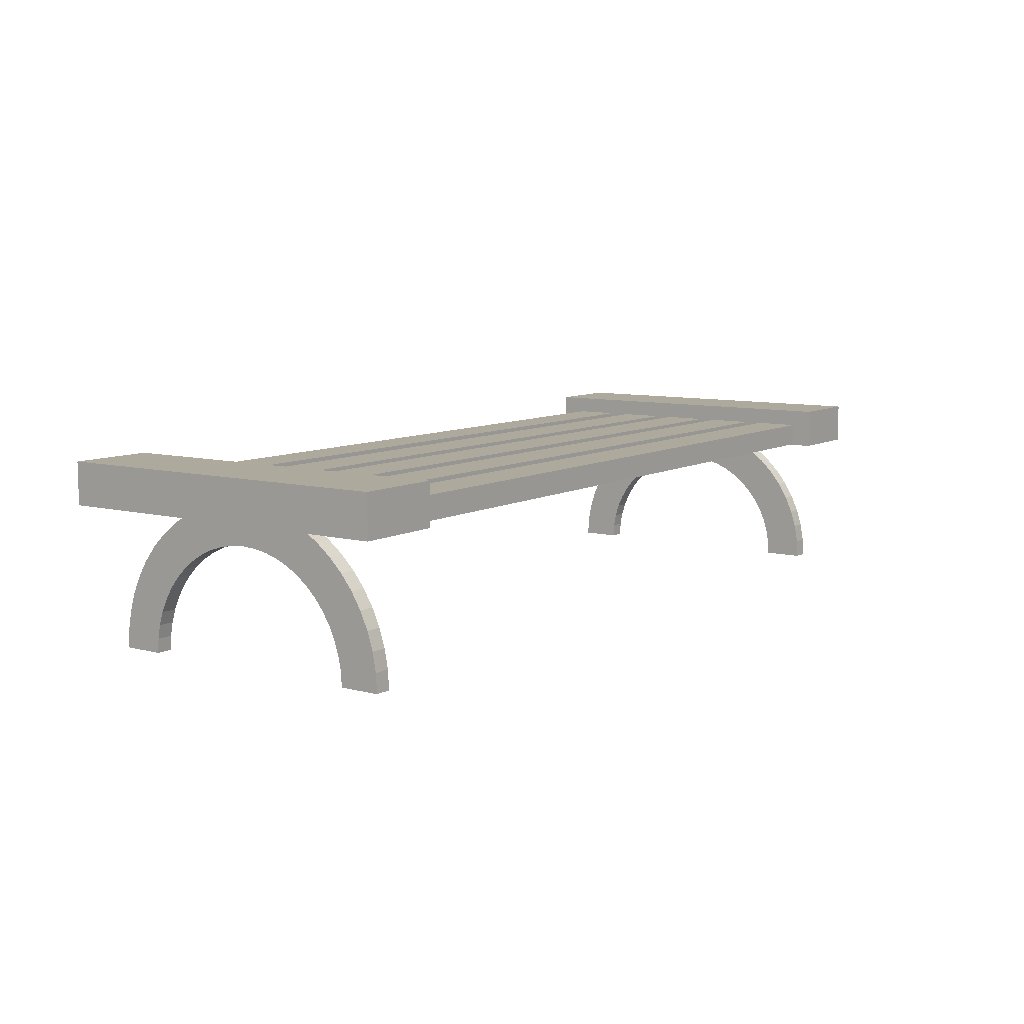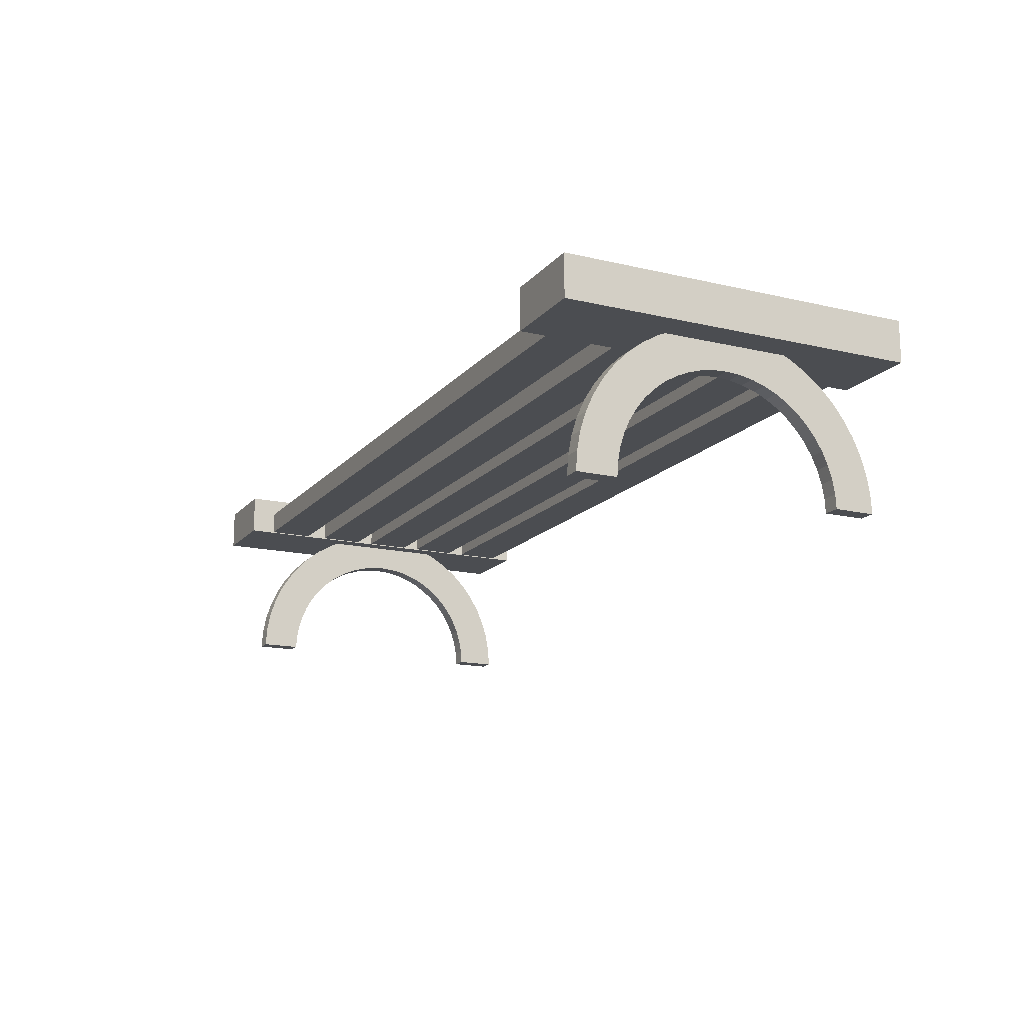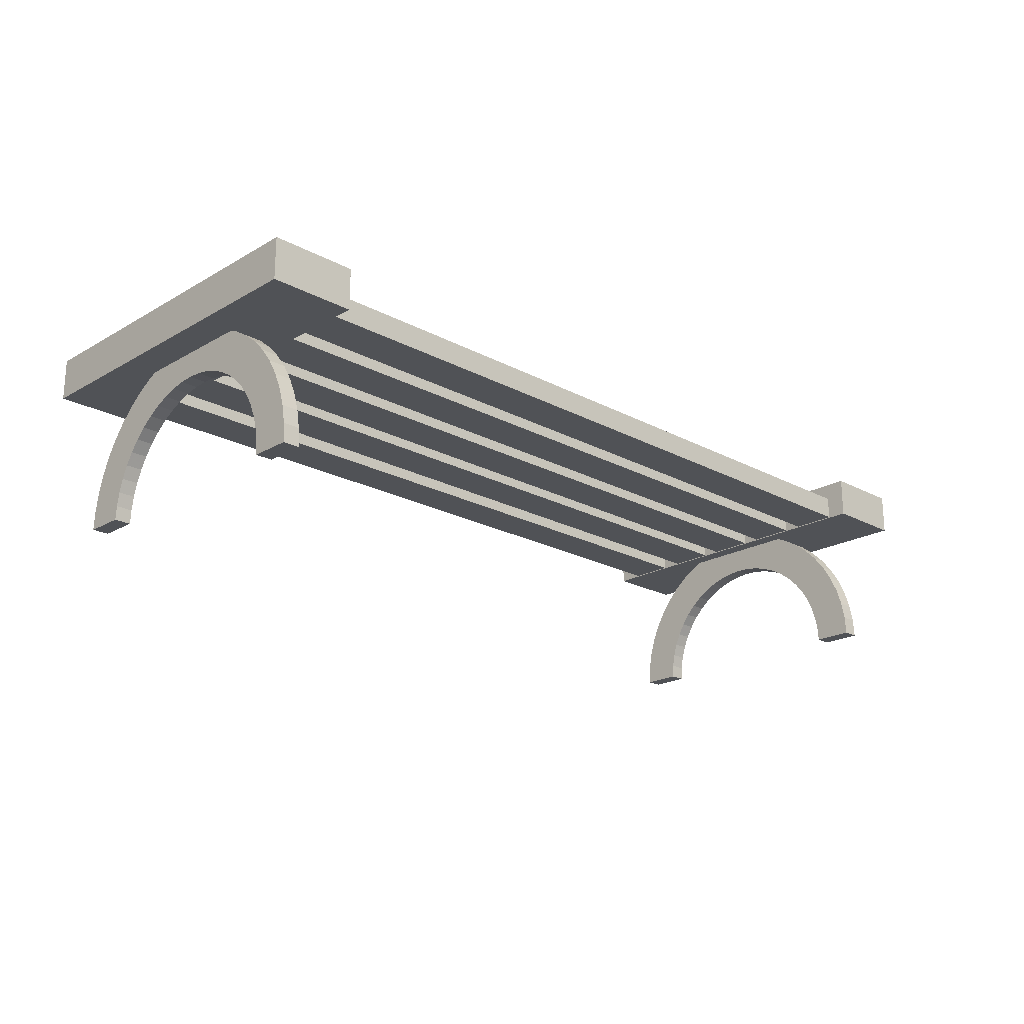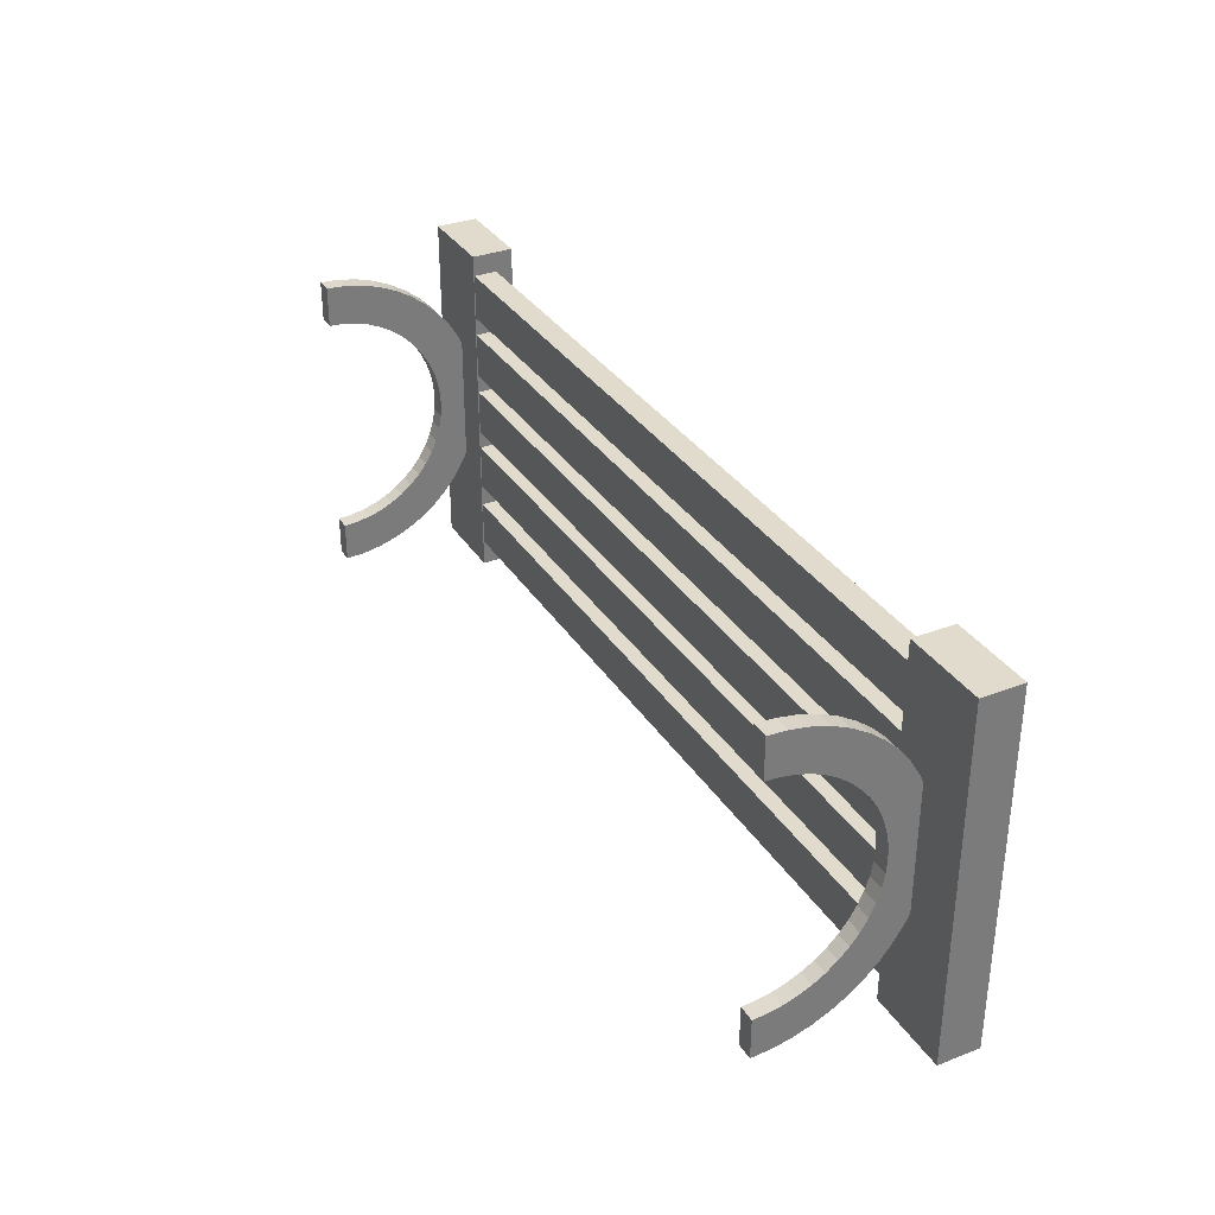
<metadata>
{"format":"obj","ext":"obj","renderer":"f3d","projection":"perspective","resolution":1024,"background":"white","views":[{"elev":8.8,"azim":-55.0,"up":"+Y"},{"elev":-15.7,"azim":-116.1,"up":"+Y"},{"elev":-20.7,"azim":-44.1,"up":"+Y"},{"elev":33.2,"azim":62.3,"up":"+Z"}]}
</metadata>
<code>
v  -33.32 -2.836 19.13
v  42.77 -2.836 19.13
v  -33.32 -2.836 14.63
v  42.77 -2.836 14.63
v  -33.32 -0.535 19.13
v  42.77 -0.535 19.13
v  -33.32 -0.535 14.63
v  42.77 -0.535 14.63
o Box002
g Box002
f 1 3 4 2
f 5 6 8 7
f 1 2 6 5
f 2 4 8 6
f 4 3 7 8
f 3 1 5 7
v  -33.32 -2.836 12.83
v  42.77 -2.836 12.83
v  -33.32 -2.836 8.332
v  42.77 -2.836 8.332
v  -33.32 -0.535 12.83
v  42.77 -0.535 12.83
v  -33.32 -0.535 8.332
v  42.77 -0.535 8.332
o Box003
g Box003
f 9 11 12 10
f 13 14 16 15
f 9 10 14 13
f 10 12 16 14
f 12 11 15 16
f 11 9 13 15
v  -33.32 -2.836 6.534
v  42.77 -2.836 6.534
v  -33.32 -2.836 2.032
v  42.77 -2.836 2.032
v  -33.32 -0.535 6.534
v  42.77 -0.535 6.534
v  -33.32 -0.535 2.032
v  42.77 -0.535 2.032
o Box004
g Box004
f 17 19 20 18
f 21 22 24 23
f 17 18 22 21
f 18 20 24 22
f 20 19 23 24
f 19 17 21 23
v  -33.32 -2.836 0.235
v  42.77 -2.836 0.235
v  -33.32 -2.836 -4.267
v  42.77 -2.836 -4.267
v  -33.32 -0.535 0.235
v  42.77 -0.535 0.235
v  -33.32 -0.535 -4.267
v  42.77 -0.535 -4.267
o Box007
g Box007
f 25 27 28 26
f 29 30 32 31
f 25 26 30 29
f 26 28 32 30
f 28 27 31 32
f 27 25 29 31
v  44.98 -16.7 19.35
v  44.98 -16.7 15.43
v  44.98 -14.87 19.24
v  44.98 -15.35 15.35
v  44.98 -13.08 18.91
v  44.98 -14.01 15.1
v  44.98 -11.33 18.37
v  44.98 -12.72 14.7
v  44.98 -9.663 17.62
v  44.98 -11.49 14.14
v  44.98 -8.099 16.67
v  44.98 -10.33 13.44
v  44.98 -6.66 15.54
v  44.98 -9.26 12.61
v  44.98 -5.367 14.25
v  44.98 -8.302 11.65
v  44.98 -4.24 12.81
v  44.98 -7.467 10.58
v  44.98 -3.294 11.25
v  44.98 -6.766 9.425
v  44.98 -2.544 9.58
v  44.98 -6.21 8.19
v  44.98 -2 7.835
v  44.98 -5.807 6.897
v  44.98 -1.671 6.037
v  44.98 -5.563 5.564
v  44.98 -1.56 4.212
v  44.98 -5.481 4.212
v  44.98 -1.671 2.388
v  44.98 -5.563 2.86
v  44.98 -2 0.5896
v  44.98 -5.807 1.528
v  44.98 -2.544 -1.156
v  44.98 -6.21 0.2347
v  44.98 -3.294 -2.823
v  44.98 -6.766 -1.001
v  44.98 -4.24 -4.387
v  44.98 -7.467 -2.16
v  44.98 -5.367 -5.826
v  44.98 -8.302 -3.226
v  44.98 -6.66 -7.119
v  44.98 -9.26 -4.184
v  44.98 -8.099 -8.246
v  44.98 -10.33 -5.019
v  44.98 -9.663 -9.192
v  44.98 -11.49 -5.72
v  44.98 -11.33 -9.942
v  44.98 -12.72 -6.276
v  44.98 -13.08 -10.49
v  44.98 -14.01 -6.679
v  44.98 -14.87 -10.82
v  44.98 -15.35 -6.923
v  44.98 -16.7 -10.93
v  44.98 -16.7 -7.005
v  43.37 -16.7 19.35
v  43.37 -16.7 15.43
v  43.37 -14.87 19.24
v  43.37 -15.35 15.35
v  43.37 -13.08 18.91
v  43.37 -14.01 15.1
v  43.37 -11.33 18.37
v  43.37 -12.72 14.7
v  43.37 -9.663 17.62
v  43.37 -11.49 14.14
v  43.37 -8.099 16.67
v  43.37 -10.33 13.44
v  43.37 -6.66 15.54
v  43.37 -9.26 12.61
v  43.37 -5.367 14.25
v  43.37 -8.302 11.65
v  43.37 -4.24 12.81
v  43.37 -7.467 10.58
v  43.37 -3.294 11.25
v  43.37 -6.766 9.425
v  43.37 -2.544 9.58
v  43.37 -6.21 8.19
v  43.37 -2 7.835
v  43.37 -5.807 6.897
v  43.37 -1.671 6.037
v  43.37 -5.563 5.564
v  43.37 -1.56 4.212
v  43.37 -5.481 4.212
v  43.37 -1.671 2.388
v  43.37 -5.563 2.86
v  43.37 -2 0.5896
v  43.37 -5.807 1.528
v  43.37 -2.544 -1.156
v  43.37 -6.21 0.2347
v  43.37 -3.294 -2.823
v  43.37 -6.766 -1.001
v  43.37 -4.24 -4.387
v  43.37 -7.467 -2.16
v  43.37 -5.367 -5.826
v  43.37 -8.302 -3.226
v  43.37 -6.66 -7.119
v  43.37 -9.26 -4.184
v  43.37 -8.099 -8.246
v  43.37 -10.33 -5.019
v  43.37 -9.663 -9.192
v  43.37 -11.49 -5.72
v  43.37 -11.33 -9.942
v  43.37 -12.72 -6.276
v  43.37 -13.08 -10.49
v  43.37 -14.01 -6.679
v  43.37 -14.87 -10.82
v  43.37 -15.35 -6.923
v  43.37 -16.7 -10.93
v  43.37 -16.7 -7.005
o Box008
g Box008
f 34 36 35 33
f 36 38 37 35
f 38 40 39 37
f 40 42 41 39
f 42 44 43 41
f 44 46 45 43
f 46 48 47 45
f 48 50 49 47
f 50 52 51 49
f 52 54 53 51
f 54 56 55 53
f 56 58 57 55
f 58 60 59 57
f 60 62 61 59
f 62 64 63 61
f 64 66 65 63
f 66 68 67 65
f 68 70 69 67
f 70 72 71 69
f 72 74 73 71
f 74 76 75 73
f 76 78 77 75
f 78 80 79 77
f 80 82 81 79
f 82 84 83 81
f 84 86 85 83
f 89 90 88 87
f 91 92 90 89
f 93 94 92 91
f 95 96 94 93
f 97 98 96 95
f 99 100 98 97
f 101 102 100 99
f 103 104 102 101
f 105 106 104 103
f 107 108 106 105
f 109 110 108 107
f 111 112 110 109
f 113 114 112 111
f 115 116 114 113
f 117 118 116 115
f 119 120 118 117
f 121 122 120 119
f 123 124 122 121
f 125 126 124 123
f 127 128 126 125
f 129 130 128 127
f 131 132 130 129
f 133 134 132 131
f 135 136 134 133
f 137 138 136 135
f 139 140 138 137
f 87 88 34 33
f 88 90 36 34
f 90 92 38 36
f 92 94 40 38
f 94 96 42 40
f 96 98 44 42
f 98 100 46 44
f 100 102 48 46
f 102 104 50 48
f 104 106 52 50
f 106 108 54 52
f 108 110 56 54
f 110 112 58 56
f 112 114 60 58
f 114 116 62 60
f 116 118 64 62
f 118 120 66 64
f 120 122 68 66
f 122 124 70 68
f 124 126 72 70
f 126 128 74 72
f 128 130 76 74
f 130 132 78 76
f 132 134 80 78
f 134 136 82 80
f 136 138 84 82
f 138 140 86 84
f 140 139 85 86
f 139 137 83 85
f 137 135 81 83
f 135 133 79 81
f 133 131 77 79
f 131 129 75 77
f 129 127 73 75
f 127 125 71 73
f 125 123 69 71
f 123 121 67 69
f 121 119 65 67
f 119 117 63 65
f 117 115 61 63
f 115 113 59 61
f 113 111 57 59
f 111 109 55 57
f 109 107 53 55
f 107 105 51 53
f 105 103 49 51
f 103 101 47 49
f 101 99 45 47
f 99 97 43 45
f 97 95 41 43
f 95 93 39 41
f 93 91 37 39
f 91 89 35 37
f 89 87 33 35
v  50.12 1.168 21.16
v  48.05 1.168 21.16
v  45.97 1.168 21.16
v  43.9 1.168 21.16
v  41.83 1.168 21.16
v  50.12 1.168 12.48
v  48.05 1.168 12.48
v  45.97 1.168 12.48
v  43.9 1.168 12.48
v  41.83 1.168 12.48
v  50.12 1.168 3.807
v  48.05 1.168 3.807
v  45.97 1.168 3.807
v  43.9 1.168 3.807
v  41.83 1.168 3.807
v  50.12 1.168 -4.868
v  48.05 1.168 -4.868
v  45.97 1.168 -4.868
v  43.9 1.168 -4.868
v  41.83 1.168 -4.868
v  50.12 1.168 -13.54
v  48.05 1.168 -13.54
v  45.97 1.168 -13.54
v  43.9 1.168 -13.54
v  41.83 1.168 -13.54
v  50.12 -2.923 21.16
v  48.05 -2.923 21.16
v  45.97 -2.923 21.16
v  43.9 -2.923 21.16
v  41.83 -2.923 21.16
v  50.12 -2.923 12.48
v  41.83 -2.923 12.48
v  50.12 -2.923 3.807
v  41.83 -2.923 3.807
v  50.12 -2.923 -4.868
v  41.83 -2.923 -4.868
v  50.12 -2.923 -13.54
v  48.05 -2.923 -13.54
v  45.97 -2.923 -13.54
v  43.9 -2.923 -13.54
v  41.83 -2.923 -13.54
o Plane003
g Plane003
f 147 142 141 146
f 148 143 142 147
f 149 144 143 148
f 150 145 144 149
f 152 147 146 151
f 153 148 147 152
f 154 149 148 153
f 155 150 149 154
f 157 152 151 156
f 158 153 152 157
f 159 154 153 158
f 160 155 154 159
f 162 157 156 161
f 163 158 157 162
f 164 159 158 163
f 165 160 159 164
f 166 171 146 141
f 167 166 141 142
f 168 167 142 143
f 169 168 143 144
f 172 170 145 150
f 170 169 144 145
f 171 173 151 146
f 174 172 150 155
f 173 175 156 151
f 176 174 155 160
f 175 177 161 156
f 177 178 162 161
f 178 179 163 162
f 179 180 164 163
f 180 181 165 164
f 181 176 160 165
f 166 167 168 169 170 172 174 176 181 180 179 178 177 175 173 171
v  -33.32 -2.836 -6.445
v  42.77 -2.836 -6.445
v  -33.32 -2.836 -10.95
v  42.77 -2.836 -10.95
v  -33.32 -0.535 -6.445
v  42.77 -0.535 -6.445
v  -33.32 -0.535 -10.95
v  42.77 -0.535 -10.95
o Box009
g Box009
f 182 184 185 183
f 186 187 189 188
f 182 183 187 186
f 183 185 189 187
f 185 184 188 189
f 184 182 186 188
v  -37.36 -16.7 19.35
v  -37.36 -16.7 15.43
v  -37.36 -14.87 19.24
v  -37.36 -15.35 15.35
v  -37.36 -13.08 18.91
v  -37.36 -14.01 15.1
v  -37.36 -11.33 18.37
v  -37.36 -12.72 14.7
v  -37.36 -9.663 17.62
v  -37.36 -11.49 14.14
v  -37.36 -8.099 16.67
v  -37.36 -10.33 13.44
v  -37.36 -6.66 15.54
v  -37.36 -9.26 12.61
v  -37.36 -5.367 14.25
v  -37.36 -8.302 11.65
v  -37.36 -4.24 12.81
v  -37.36 -7.467 10.58
v  -37.36 -3.294 11.25
v  -37.36 -6.766 9.425
v  -37.36 -2.544 9.58
v  -37.36 -6.21 8.19
v  -37.36 -2 7.835
v  -37.36 -5.807 6.897
v  -37.36 -1.671 6.037
v  -37.36 -5.563 5.564
v  -37.36 -1.56 4.212
v  -37.36 -5.481 4.212
v  -37.36 -1.671 2.388
v  -37.36 -5.563 2.86
v  -37.36 -2 0.5896
v  -37.36 -5.807 1.528
v  -37.36 -2.544 -1.156
v  -37.36 -6.21 0.2347
v  -37.36 -3.294 -2.823
v  -37.36 -6.766 -1.001
v  -37.36 -4.24 -4.387
v  -37.36 -7.467 -2.16
v  -37.36 -5.367 -5.826
v  -37.36 -8.302 -3.226
v  -37.36 -6.66 -7.119
v  -37.36 -9.26 -4.184
v  -37.36 -8.099 -8.246
v  -37.36 -10.33 -5.019
v  -37.36 -9.663 -9.192
v  -37.36 -11.49 -5.72
v  -37.36 -11.33 -9.942
v  -37.36 -12.72 -6.276
v  -37.36 -13.08 -10.49
v  -37.36 -14.01 -6.679
v  -37.36 -14.87 -10.82
v  -37.36 -15.35 -6.923
v  -37.36 -16.7 -10.93
v  -37.36 -16.7 -7.005
v  -35.75 -16.7 19.35
v  -35.75 -16.7 15.43
v  -35.75 -14.87 19.24
v  -35.75 -15.35 15.35
v  -35.75 -13.08 18.91
v  -35.75 -14.01 15.1
v  -35.75 -11.33 18.37
v  -35.75 -12.72 14.7
v  -35.75 -9.663 17.62
v  -35.75 -11.49 14.14
v  -35.75 -8.099 16.67
v  -35.75 -10.33 13.44
v  -35.75 -6.66 15.54
v  -35.75 -9.26 12.61
v  -35.75 -5.367 14.25
v  -35.75 -8.302 11.65
v  -35.75 -4.24 12.81
v  -35.75 -7.467 10.58
v  -35.75 -3.294 11.25
v  -35.75 -6.766 9.425
v  -35.75 -2.544 9.58
v  -35.75 -6.21 8.19
v  -35.75 -2 7.835
v  -35.75 -5.807 6.897
v  -35.75 -1.671 6.037
v  -35.75 -5.563 5.564
v  -35.75 -1.56 4.212
v  -35.75 -5.481 4.212
v  -35.75 -1.671 2.388
v  -35.75 -5.563 2.86
v  -35.75 -2 0.5896
v  -35.75 -5.807 1.528
v  -35.75 -2.544 -1.156
v  -35.75 -6.21 0.2347
v  -35.75 -3.294 -2.823
v  -35.75 -6.766 -1.001
v  -35.75 -4.24 -4.387
v  -35.75 -7.467 -2.16
v  -35.75 -5.367 -5.826
v  -35.75 -8.302 -3.226
v  -35.75 -6.66 -7.119
v  -35.75 -9.26 -4.184
v  -35.75 -8.099 -8.246
v  -35.75 -10.33 -5.019
v  -35.75 -9.663 -9.192
v  -35.75 -11.49 -5.72
v  -35.75 -11.33 -9.942
v  -35.75 -12.72 -6.276
v  -35.75 -13.08 -10.49
v  -35.75 -14.01 -6.679
v  -35.75 -14.87 -10.82
v  -35.75 -15.35 -6.923
v  -35.75 -16.7 -10.93
v  -35.75 -16.7 -7.005
o Box010
g Box010
f 190 192 193 191
f 192 194 195 193
f 194 196 197 195
f 196 198 199 197
f 198 200 201 199
f 200 202 203 201
f 202 204 205 203
f 204 206 207 205
f 206 208 209 207
f 208 210 211 209
f 210 212 213 211
f 212 214 215 213
f 214 216 217 215
f 216 218 219 217
f 218 220 221 219
f 220 222 223 221
f 222 224 225 223
f 224 226 227 225
f 226 228 229 227
f 228 230 231 229
f 230 232 233 231
f 232 234 235 233
f 234 236 237 235
f 236 238 239 237
f 238 240 241 239
f 240 242 243 241
f 244 245 247 246
f 246 247 249 248
f 248 249 251 250
f 250 251 253 252
f 252 253 255 254
f 254 255 257 256
f 256 257 259 258
f 258 259 261 260
f 260 261 263 262
f 262 263 265 264
f 264 265 267 266
f 266 267 269 268
f 268 269 271 270
f 270 271 273 272
f 272 273 275 274
f 274 275 277 276
f 276 277 279 278
f 278 279 281 280
f 280 281 283 282
f 282 283 285 284
f 284 285 287 286
f 286 287 289 288
f 288 289 291 290
f 290 291 293 292
f 292 293 295 294
f 294 295 297 296
f 190 191 245 244
f 191 193 247 245
f 193 195 249 247
f 195 197 251 249
f 197 199 253 251
f 199 201 255 253
f 201 203 257 255
f 203 205 259 257
f 205 207 261 259
f 207 209 263 261
f 209 211 265 263
f 211 213 267 265
f 213 215 269 267
f 215 217 271 269
f 217 219 273 271
f 219 221 275 273
f 221 223 277 275
f 223 225 279 277
f 225 227 281 279
f 227 229 283 281
f 229 231 285 283
f 231 233 287 285
f 233 235 289 287
f 235 237 291 289
f 237 239 293 291
f 239 241 295 293
f 241 243 297 295
f 243 242 296 297
f 242 240 294 296
f 240 238 292 294
f 238 236 290 292
f 236 234 288 290
f 234 232 286 288
f 232 230 284 286
f 230 228 282 284
f 228 226 280 282
f 226 224 278 280
f 224 222 276 278
f 222 220 274 276
f 220 218 272 274
f 218 216 270 272
f 216 214 268 270
f 214 212 266 268
f 212 210 264 266
f 210 208 262 264
f 208 206 260 262
f 206 204 258 260
f 204 202 256 258
f 202 200 254 256
f 200 198 252 254
f 198 196 250 252
f 196 194 248 250
f 194 192 246 248
f 192 190 244 246
v  -40.51 1.168 21.16
v  -38.44 1.168 21.16
v  -36.37 1.168 21.16
v  -34.3 1.168 21.16
v  -32.22 1.168 21.16
v  -40.51 1.168 12.48
v  -38.44 1.168 12.48
v  -36.37 1.168 12.48
v  -34.3 1.168 12.48
v  -32.22 1.168 12.48
v  -40.51 1.168 3.807
v  -38.44 1.168 3.807
v  -36.37 1.168 3.807
v  -34.3 1.168 3.807
v  -32.22 1.168 3.807
v  -40.51 1.168 -4.868
v  -38.44 1.168 -4.868
v  -36.37 1.168 -4.868
v  -34.3 1.168 -4.868
v  -32.22 1.168 -4.868
v  -40.51 1.168 -13.54
v  -38.44 1.168 -13.54
v  -36.37 1.168 -13.54
v  -34.3 1.168 -13.54
v  -32.22 1.168 -13.54
v  -40.51 -2.923 21.16
v  -38.44 -2.923 21.16
v  -36.37 -2.923 21.16
v  -34.3 -2.923 21.16
v  -32.22 -2.923 21.16
v  -40.51 -2.923 12.48
v  -32.22 -2.923 12.48
v  -40.51 -2.923 3.807
v  -32.22 -2.923 3.807
v  -40.51 -2.923 -4.868
v  -32.22 -2.923 -4.868
v  -40.51 -2.923 -13.54
v  -38.44 -2.923 -13.54
v  -36.37 -2.923 -13.54
v  -34.3 -2.923 -13.54
v  -32.22 -2.923 -13.54
o Plane004
g Plane004
f 303 298 299 304
f 304 299 300 305
f 305 300 301 306
f 306 301 302 307
f 308 303 304 309
f 309 304 305 310
f 310 305 306 311
f 311 306 307 312
f 313 308 309 314
f 314 309 310 315
f 315 310 311 316
f 316 311 312 317
f 318 313 314 319
f 319 314 315 320
f 320 315 316 321
f 321 316 317 322
f 298 303 328 323
f 299 298 323 324
f 300 299 324 325
f 301 300 325 326
f 307 302 327 329
f 302 301 326 327
f 303 308 330 328
f 312 307 329 331
f 308 313 332 330
f 317 312 331 333
f 313 318 334 332
f 318 319 335 334
f 319 320 336 335
f 320 321 337 336
f 321 322 338 337
f 322 317 333 338
f 328 330 332 334 335 336 337 338 333 331 329 327 326 325 324 323

</code>
